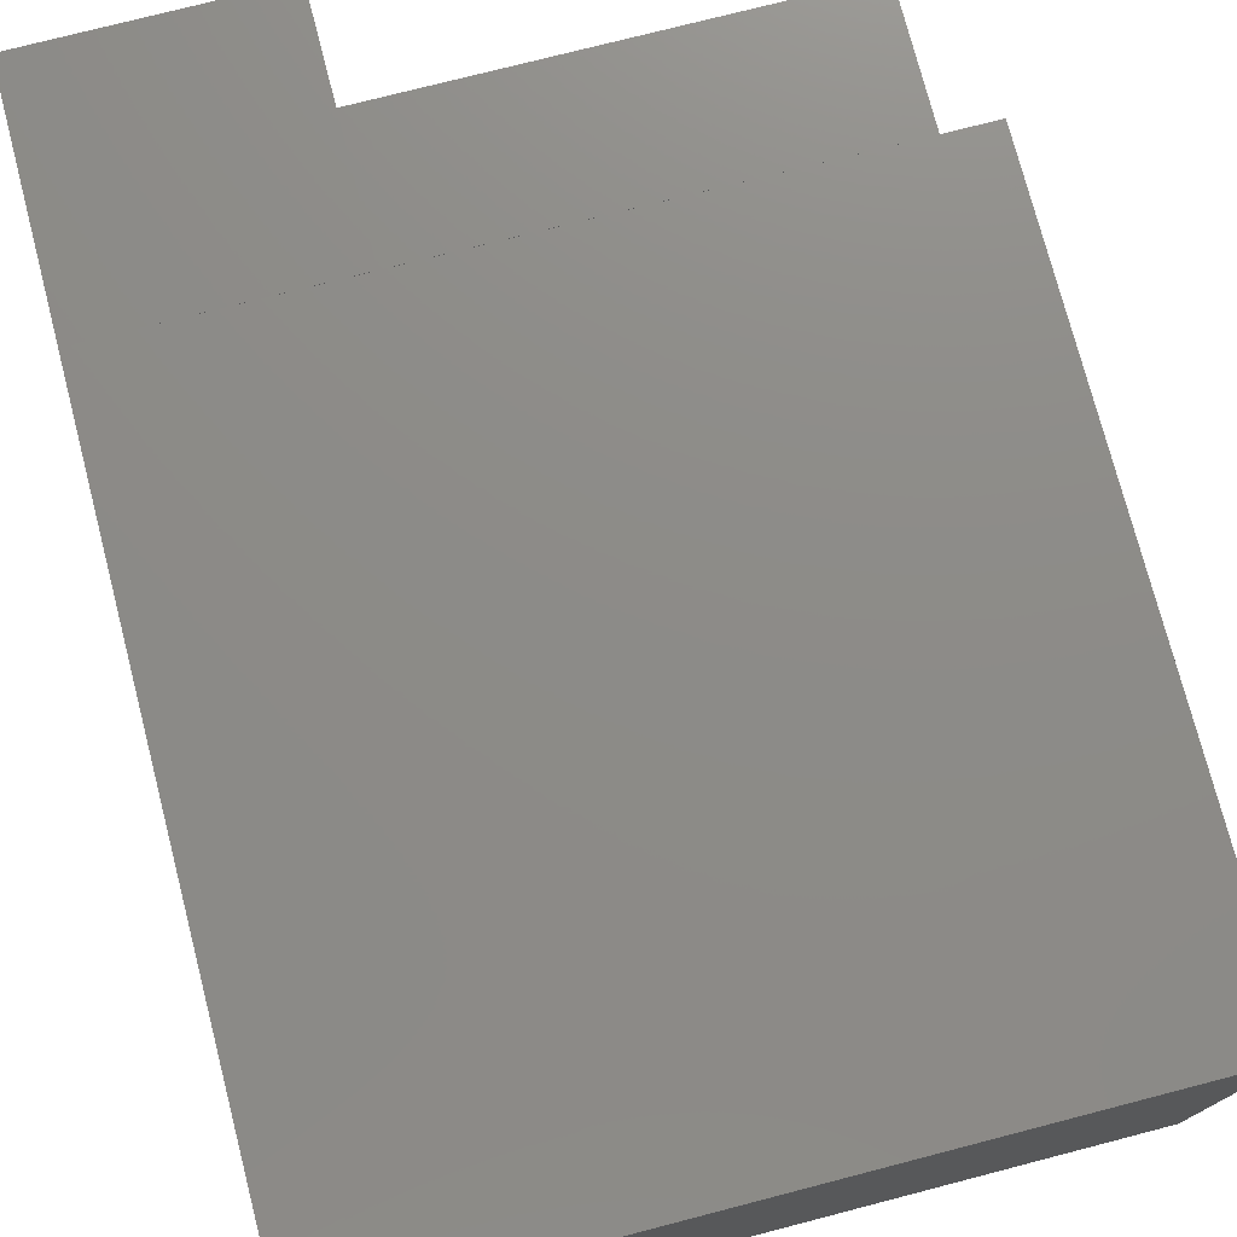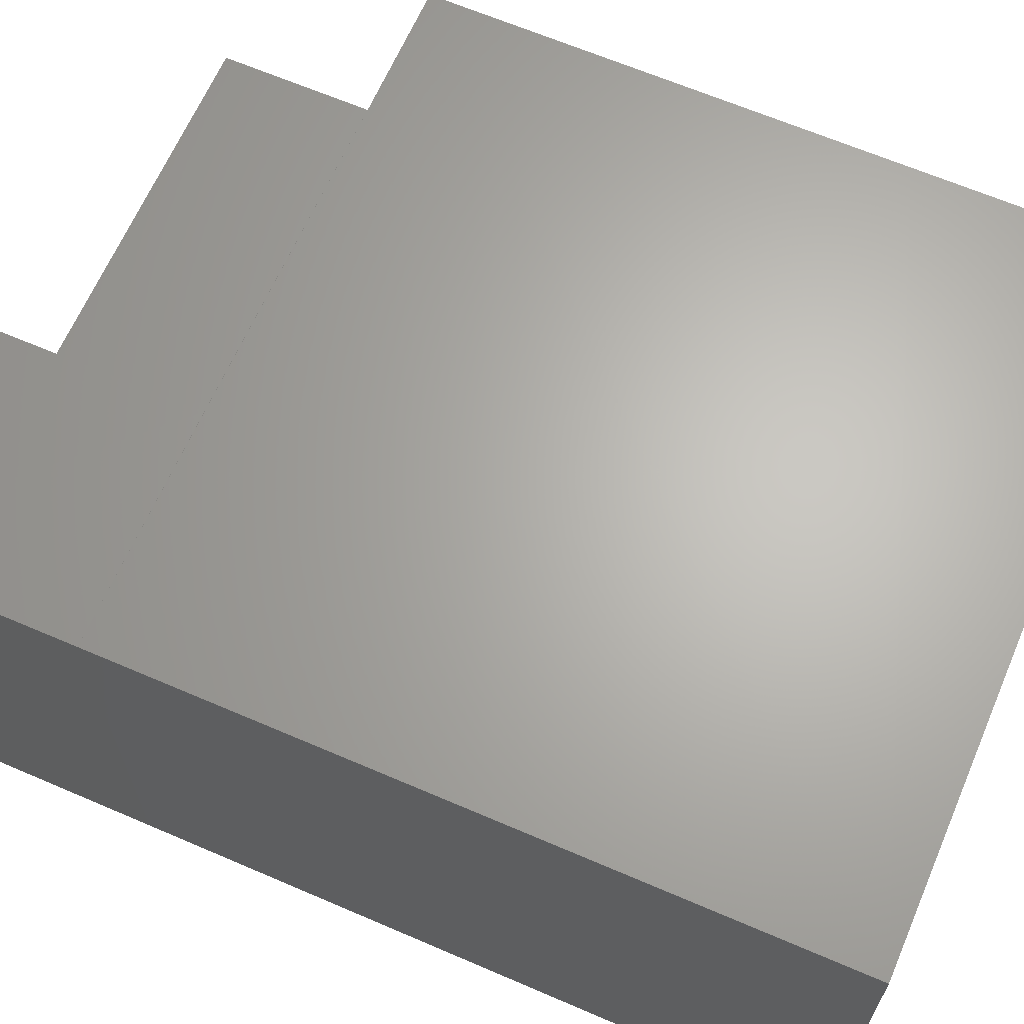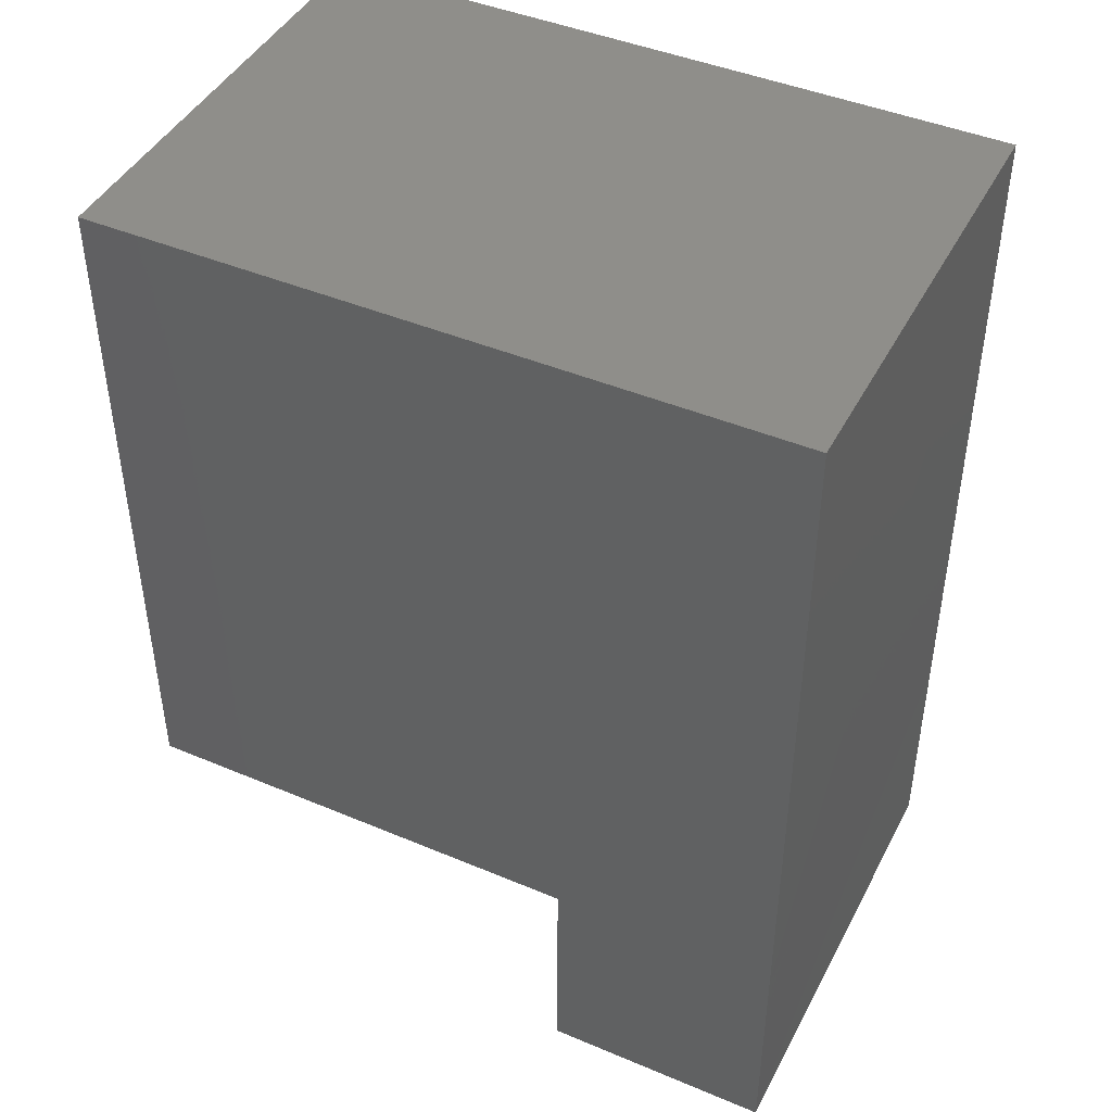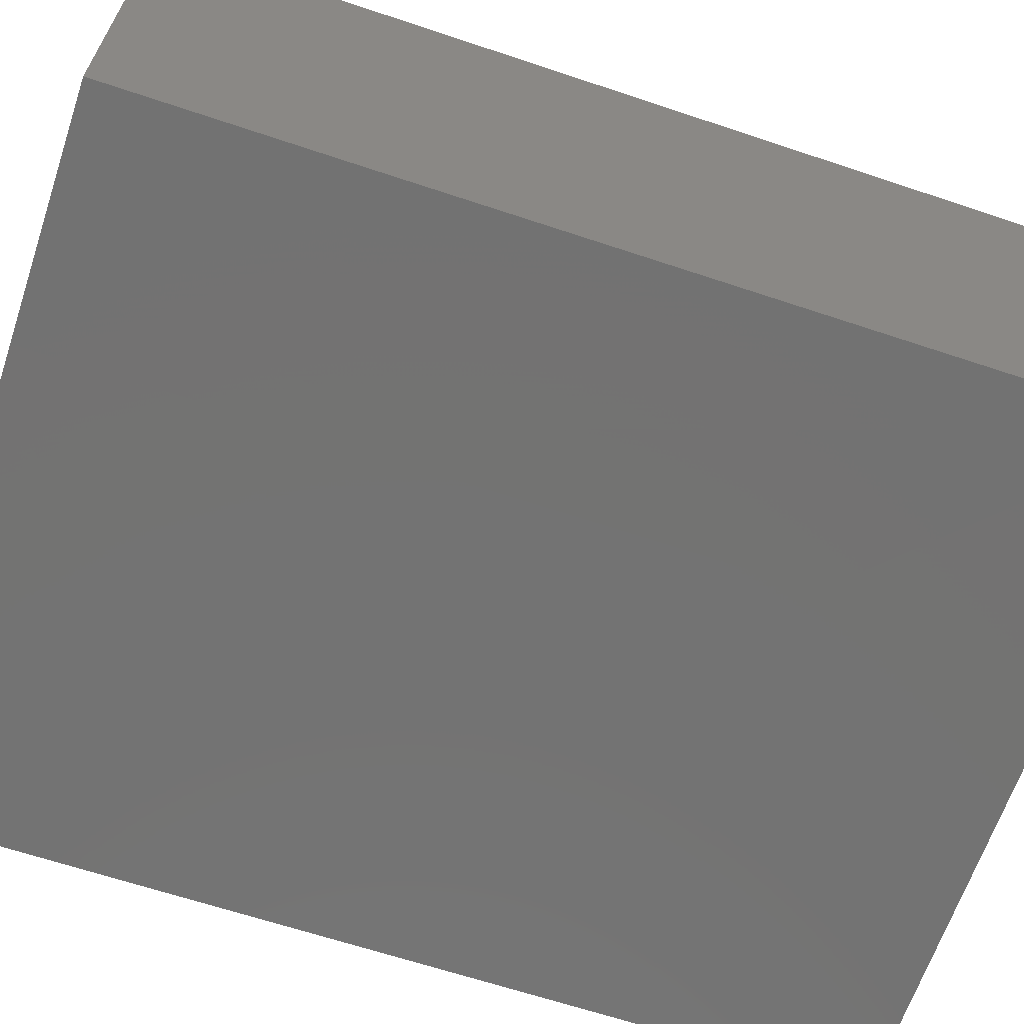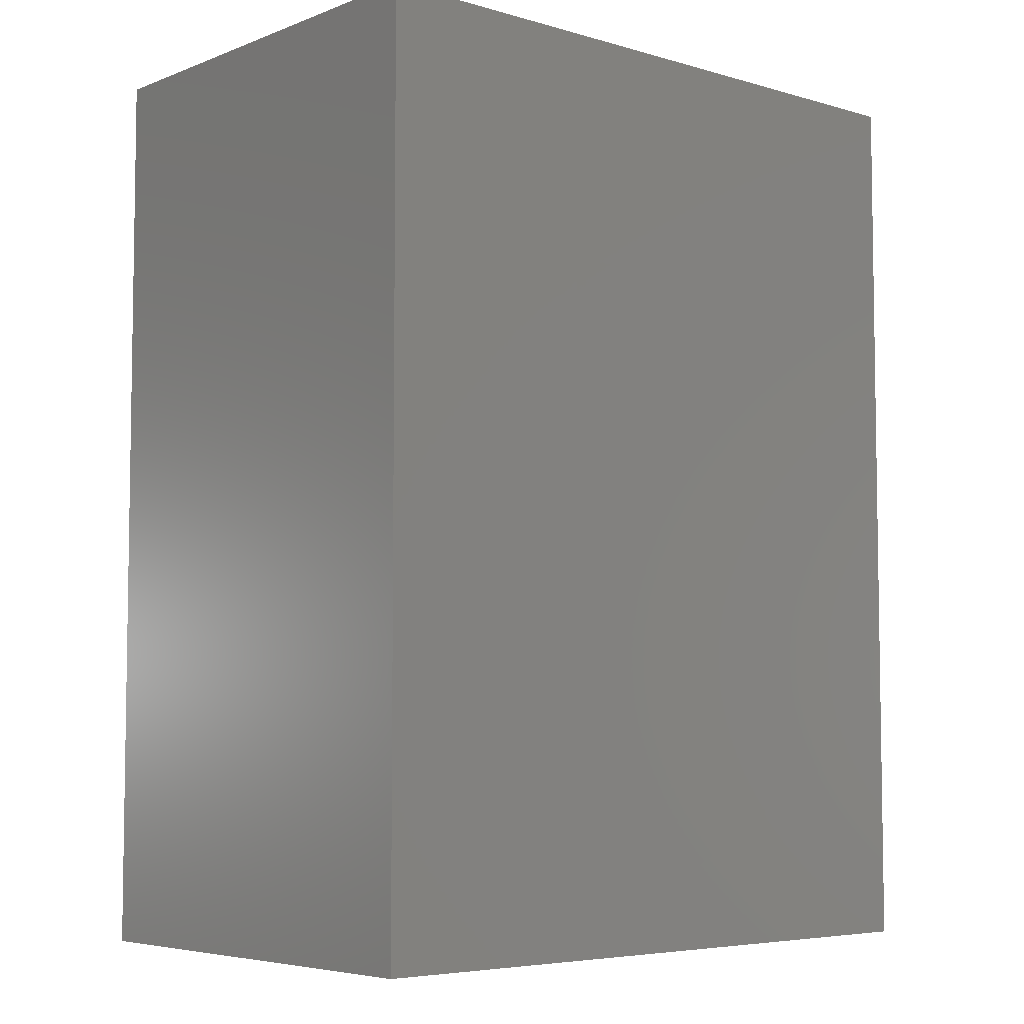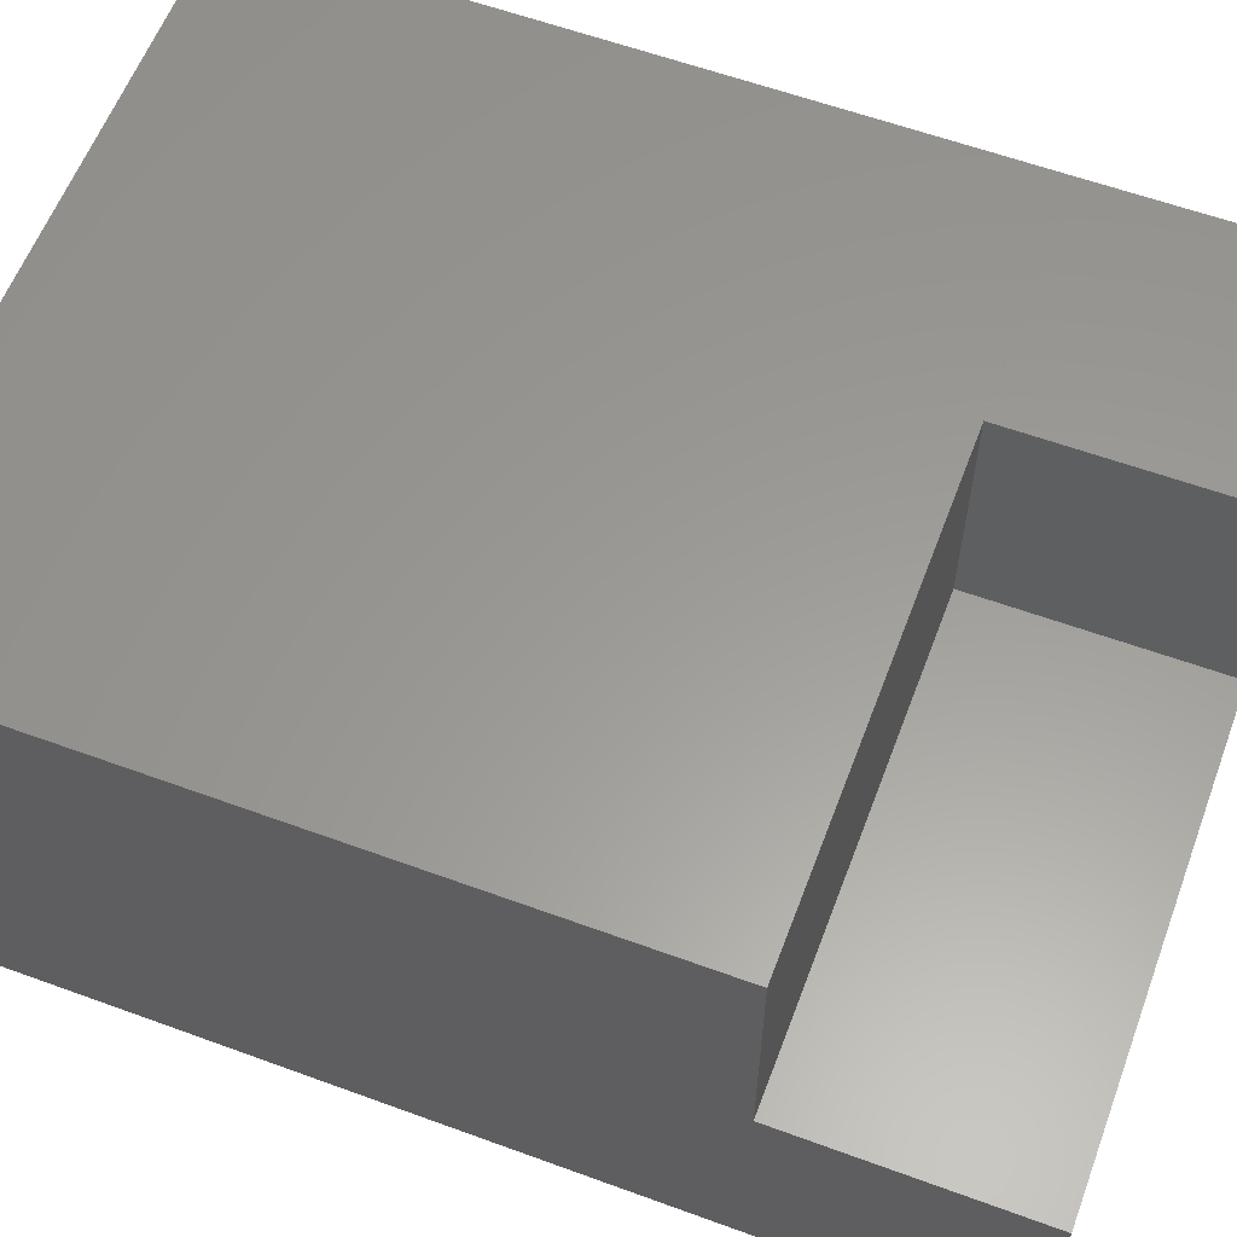
<metadata>
{"format":"stl","ext":"stl","renderer":"f3d","projection":"perspective","resolution":1024,"background":"white","views":[{"elev":75.6,"azim":165.5,"up":"+Z"},{"elev":65.2,"azim":113.4,"up":"+Z"},{"elev":44.3,"azim":26.2,"up":"+Y"},{"elev":-64.9,"azim":71.4,"up":"+Z"},{"elev":-5.6,"azim":138.9,"up":"+Y"},{"elev":59.8,"azim":-69.4,"up":"+Z"}]}
</metadata>
<code>
# stl→obj: 7 verts, 68 faces
v 22.47 -3.269 18.72
v 22.47 -3.267 18.72
v 22.47 -3.266 18.72
v 22.47 -3.27 18.72
v 22.48 -3.266 18.72
v 22.48 -3.269 18.72
v 22.48 -3.27 18.72
f 1 1 1
f 1 1 1
f 1 1 2
f 1 2 2
f 2 2 2
f 2 2 3
f 2 1 2
f 1 2 1
f 2 1 1
f 1 1 1
f 1 1 4
f 1 4 4
f 3 2 5
f 2 5 1
f 5 1 6
f 1 6 1
f 6 1 1
f 2 2 2
f 2 2 2
f 2 2 1
f 2 1 1
f 1 1 1
f 4 4 4
f 4 4 4
f 4 4 7
f 4 7 4
f 7 4 7
f 1 1 1
f 1 1 1
f 1 1 1
f 1 1 1
f 4 4 1
f 4 1 1
f 1 1 2
f 1 2 2
f 2 5 1
f 5 1 6
f 1 6 4
f 6 4 7
f 7 7 6
f 7 6 6
f 6 6 5
f 6 5 5
f 2 2 3
f 2 3 3
f 3 3 5
f 2 2 3
f 2 3 2
f 3 2 2
f 2 2 2
f 2 2 2
f 1 1 1
f 1 1 1
f 1 1 1
f 1 1 1
f 1 1 1
f 1 1 1
f 1 1 4
f 1 4 4
f 4 1 7
f 1 7 6
f 4 1 4
f 1 4 1
f 1 1 4
f 1 4 4
f 5 3 5
f 2 3 5
f 4 4 4

</code>
